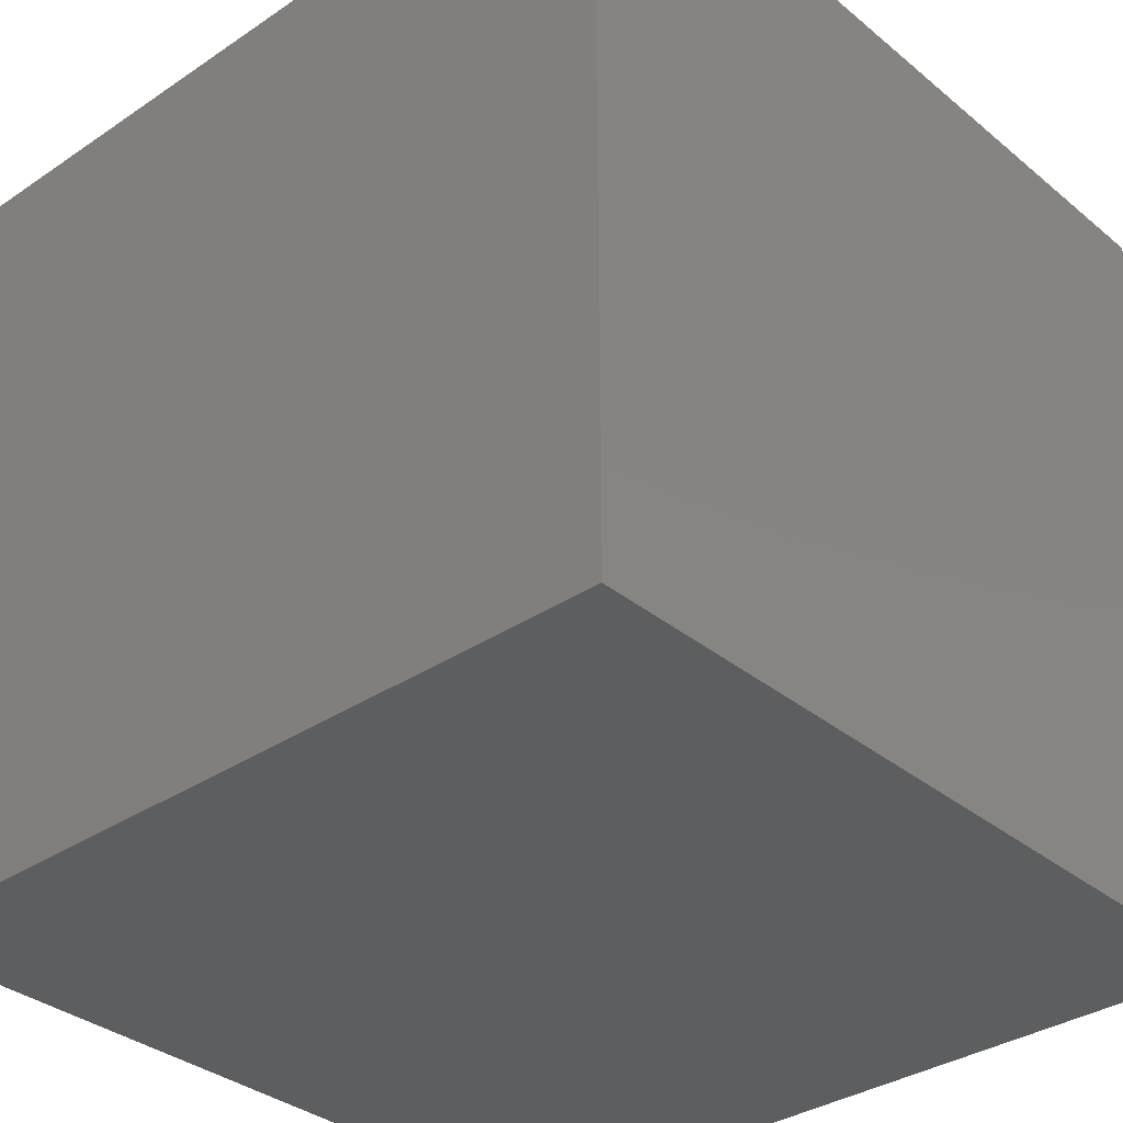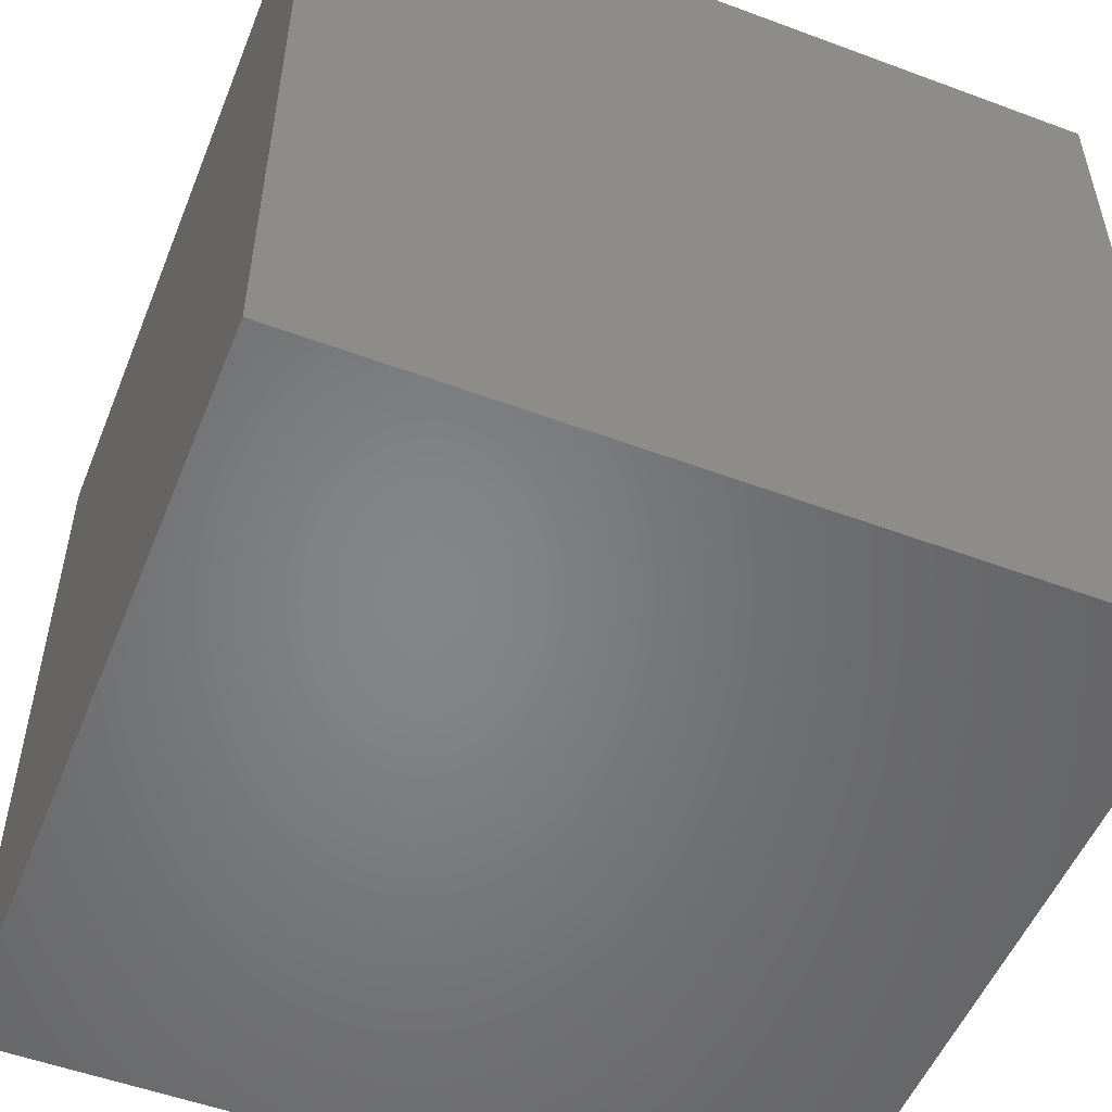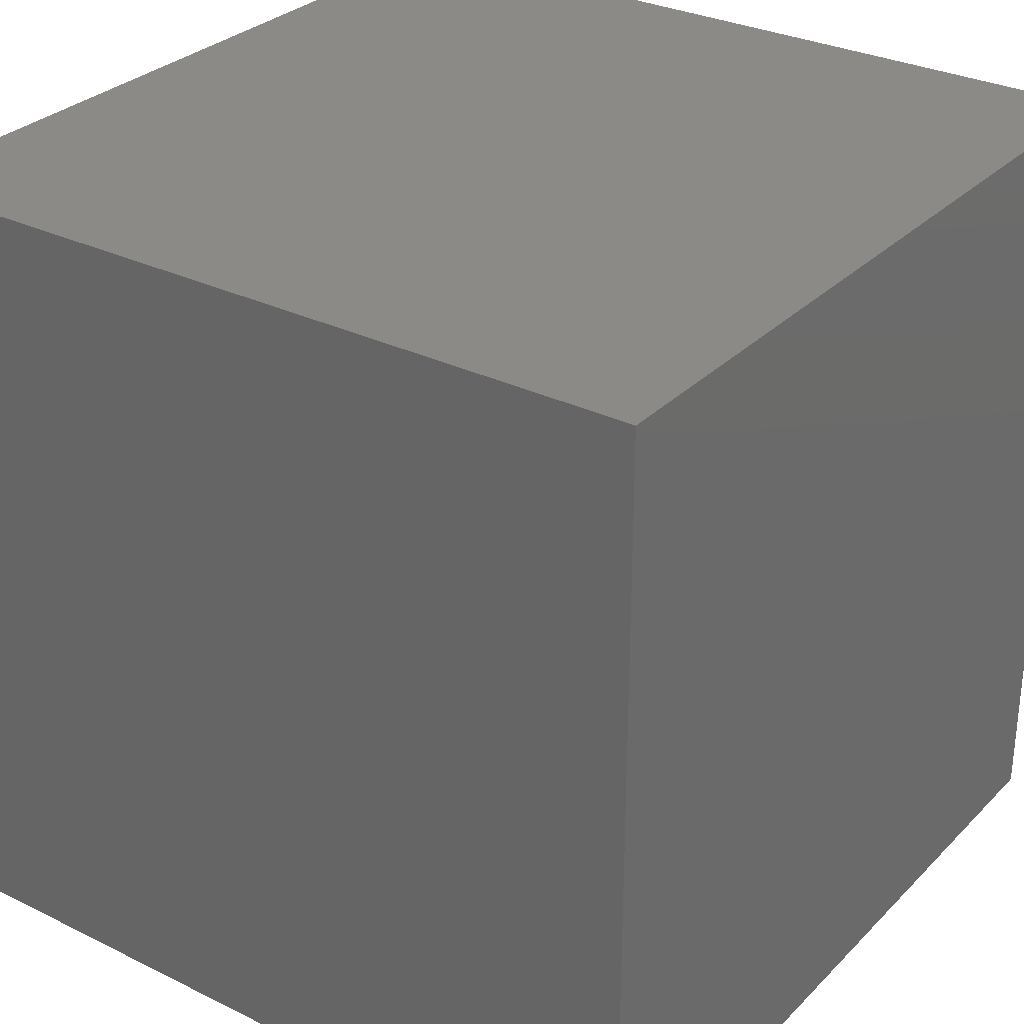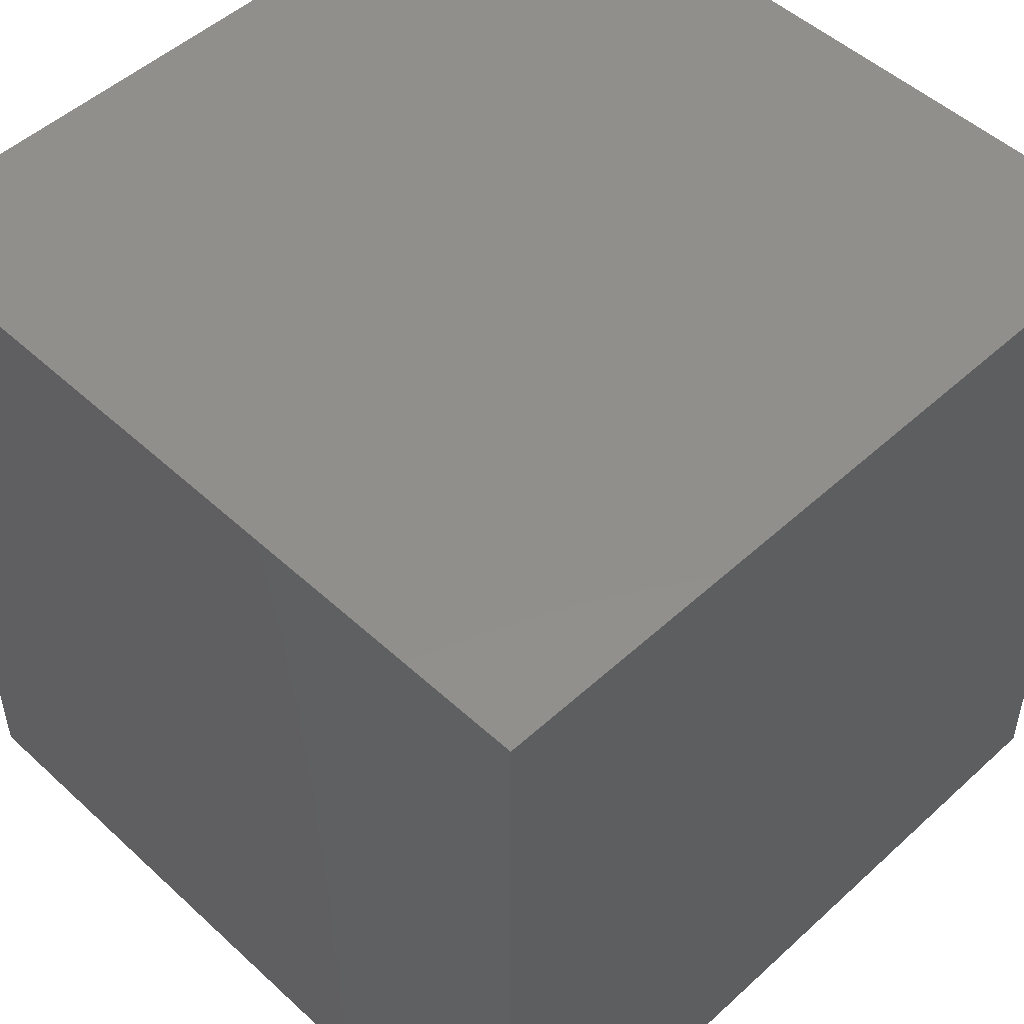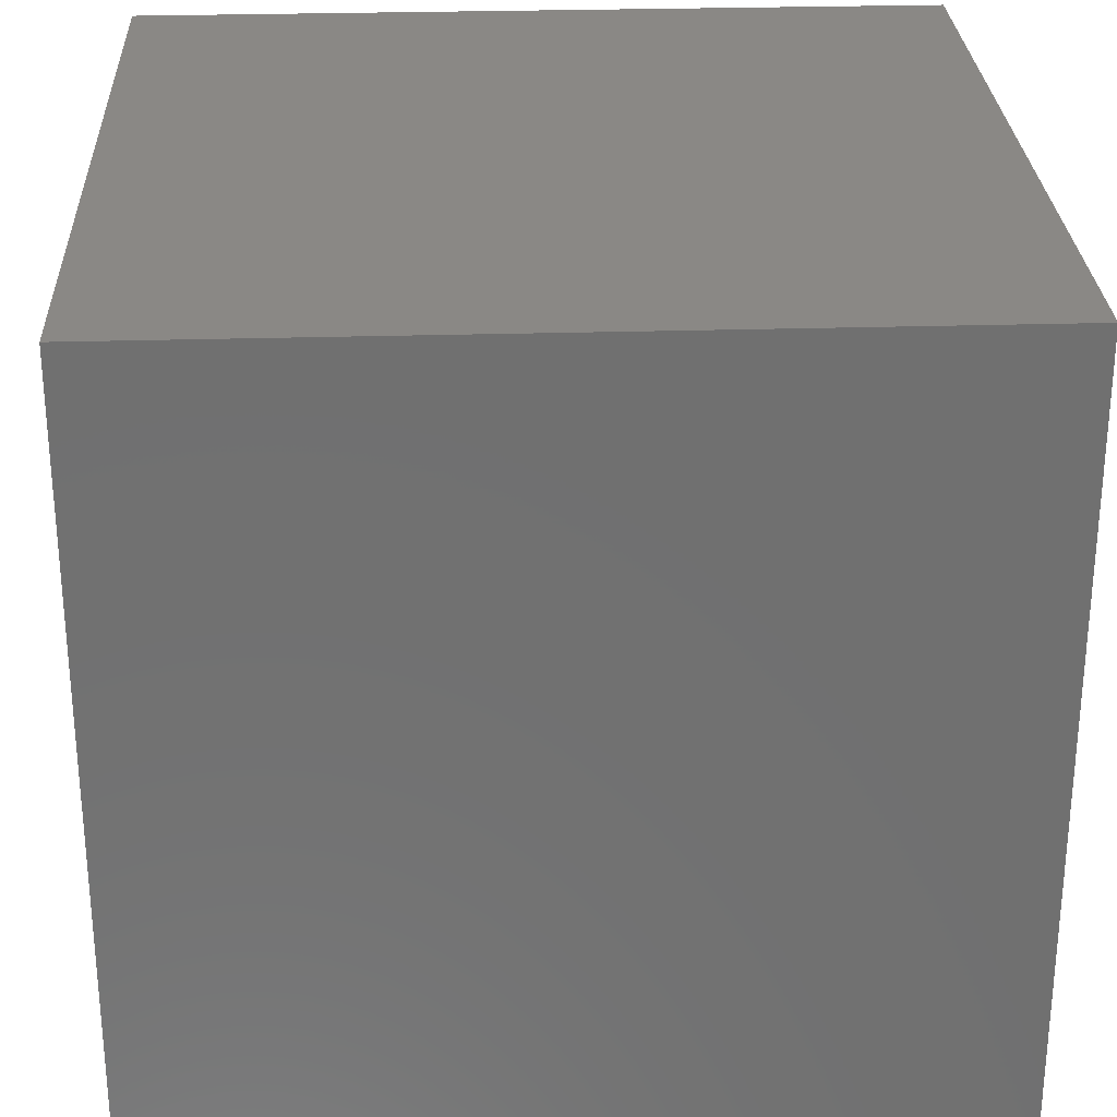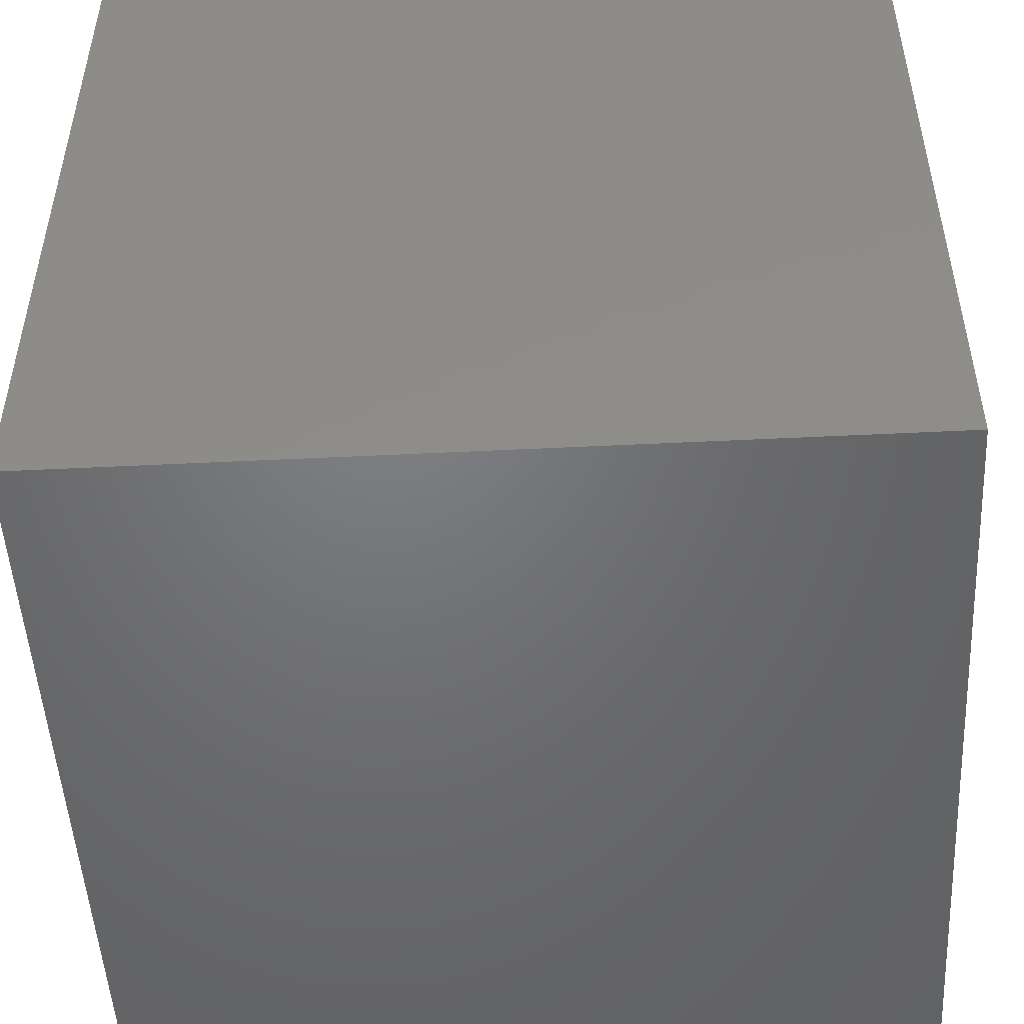
<metadata>
{"format":"stl","ext":"stl","renderer":"f3d","projection":"perspective","resolution":1024,"background":"white","views":[{"elev":-34.1,"azim":-47.8,"up":"+Z"},{"elev":-52.6,"azim":68.2,"up":"+Y"},{"elev":30.2,"azim":-54.5,"up":"+Z"},{"elev":50.5,"azim":135.1,"up":"+Y"},{"elev":27.8,"azim":177.4,"up":"+Y"},{"elev":-50.0,"azim":-86.9,"up":"+Z"}]}
</metadata>
<code>
# stl→obj: 8 verts, 12 faces
v -4 -5 7
v -5 -5 7
v -4 -6 7
v -5 -6 7
v -4 -6 6
v -5 -6 6
v -4 -5 6
v -5 -5 6
f 1 2 3
f 3 2 4
f 5 6 7
f 7 6 8
f 4 6 3
f 3 6 5
f 2 8 4
f 4 8 6
f 1 7 2
f 2 7 8
f 3 5 1
f 1 5 7

</code>
